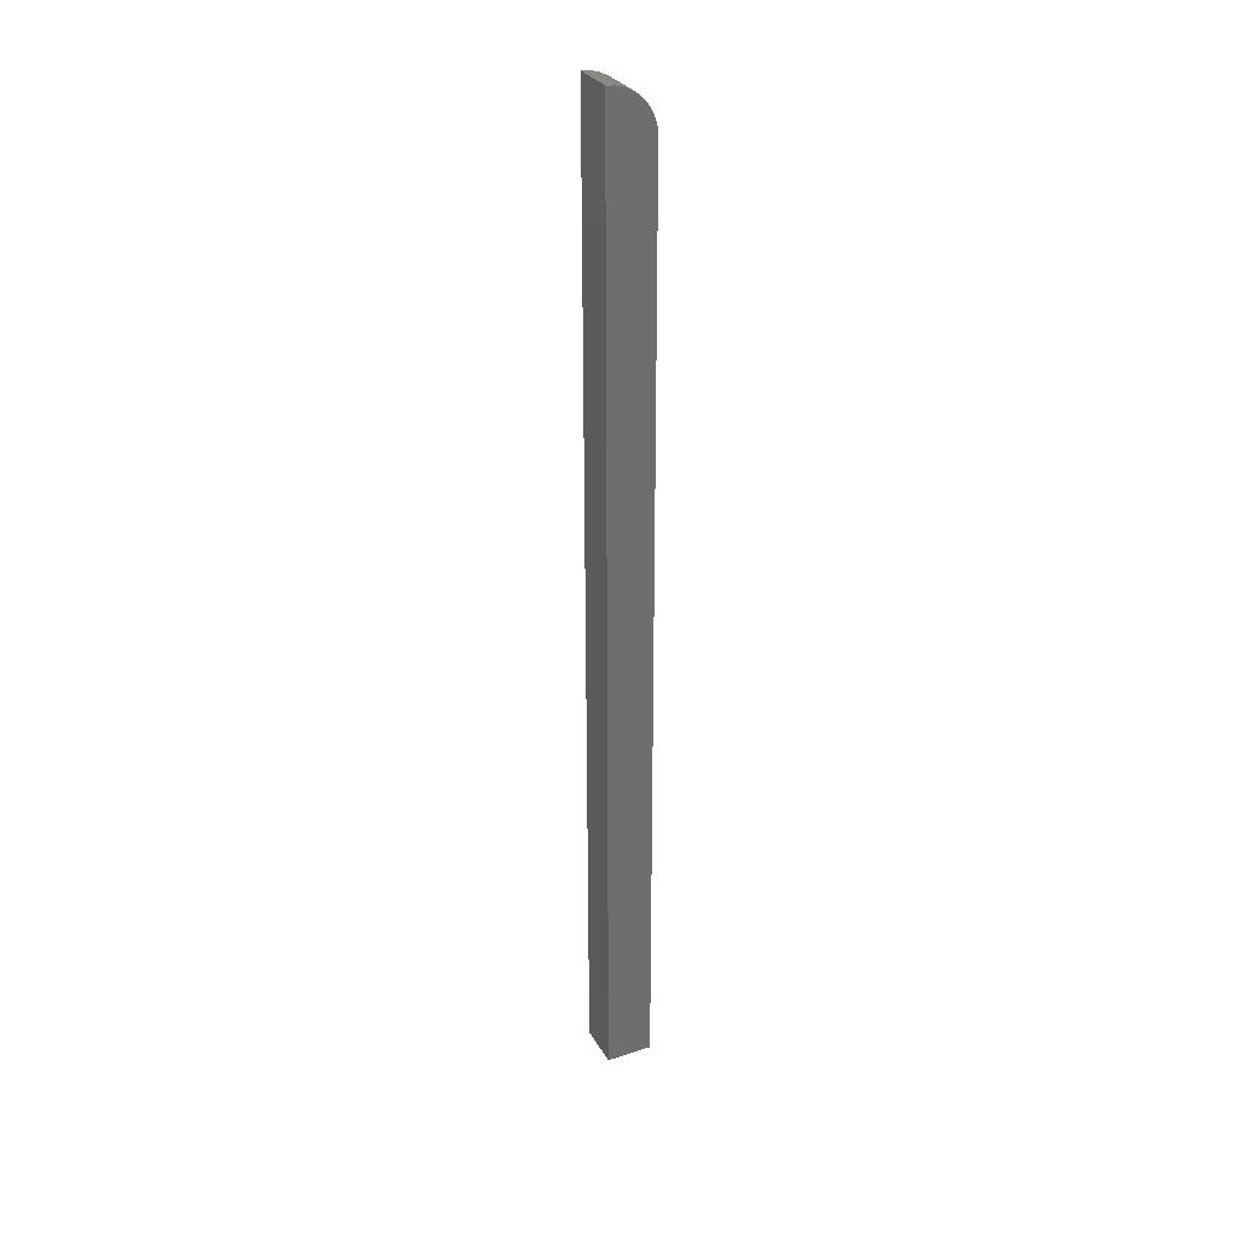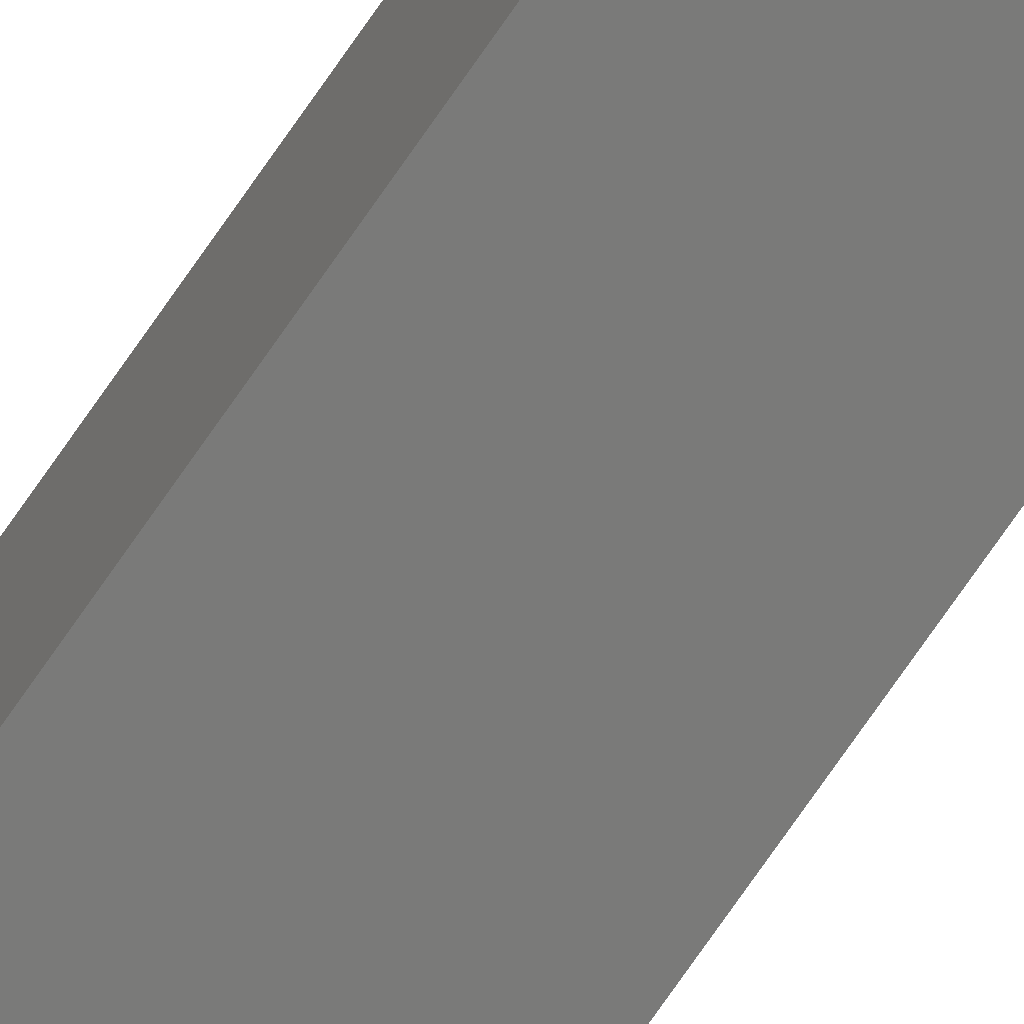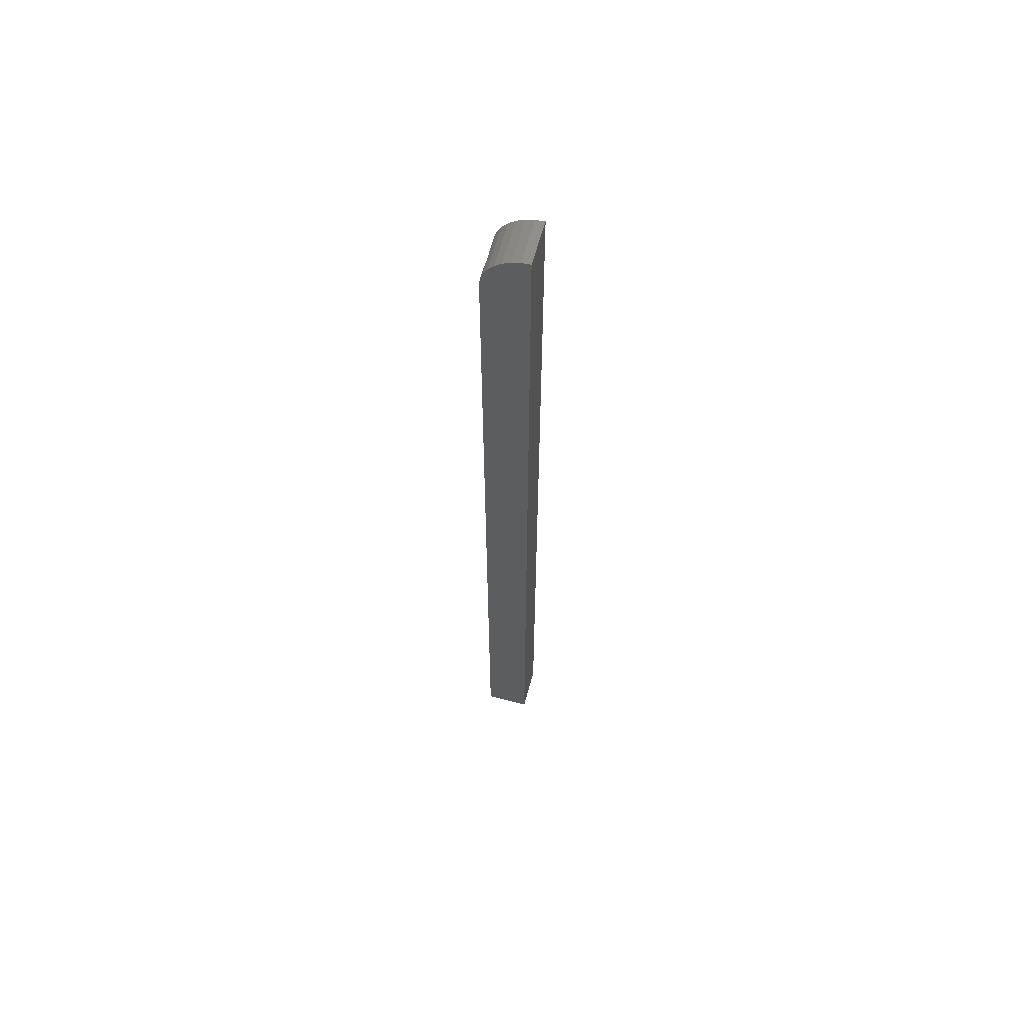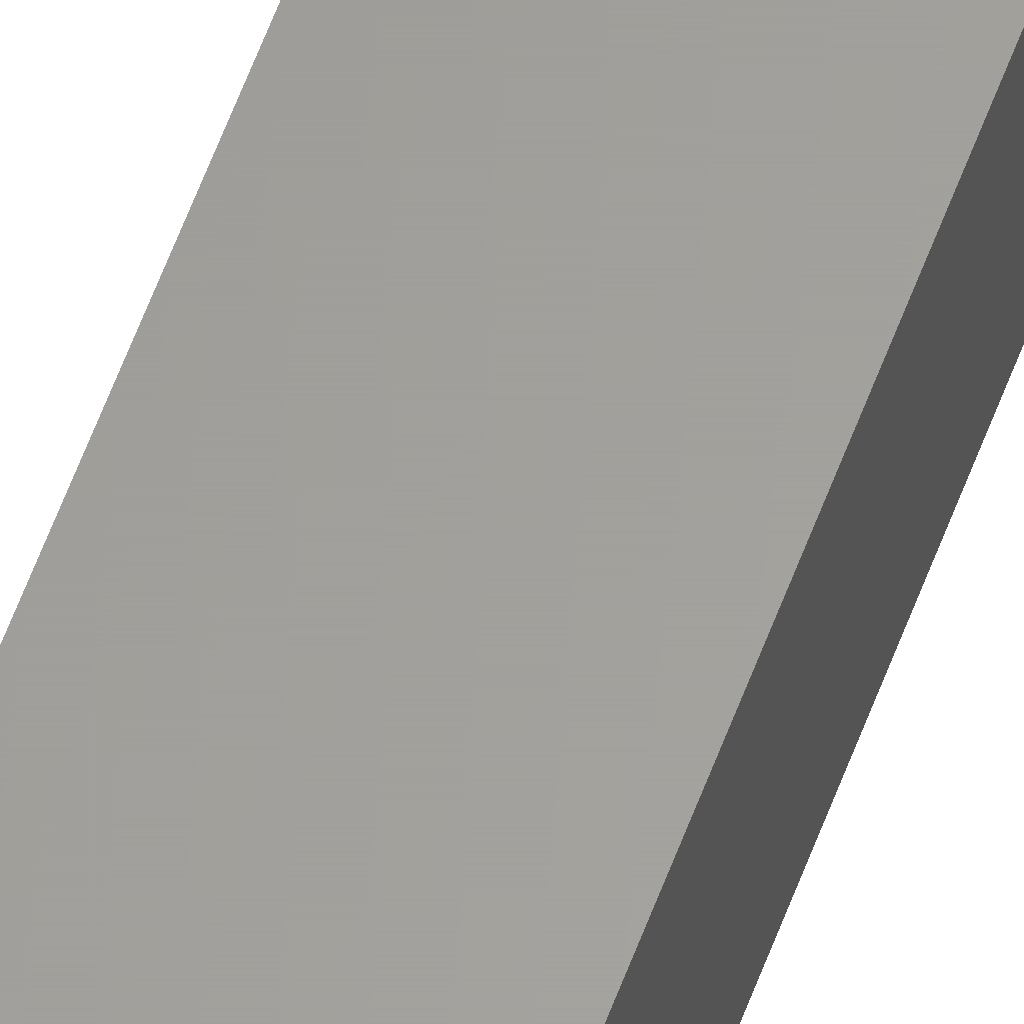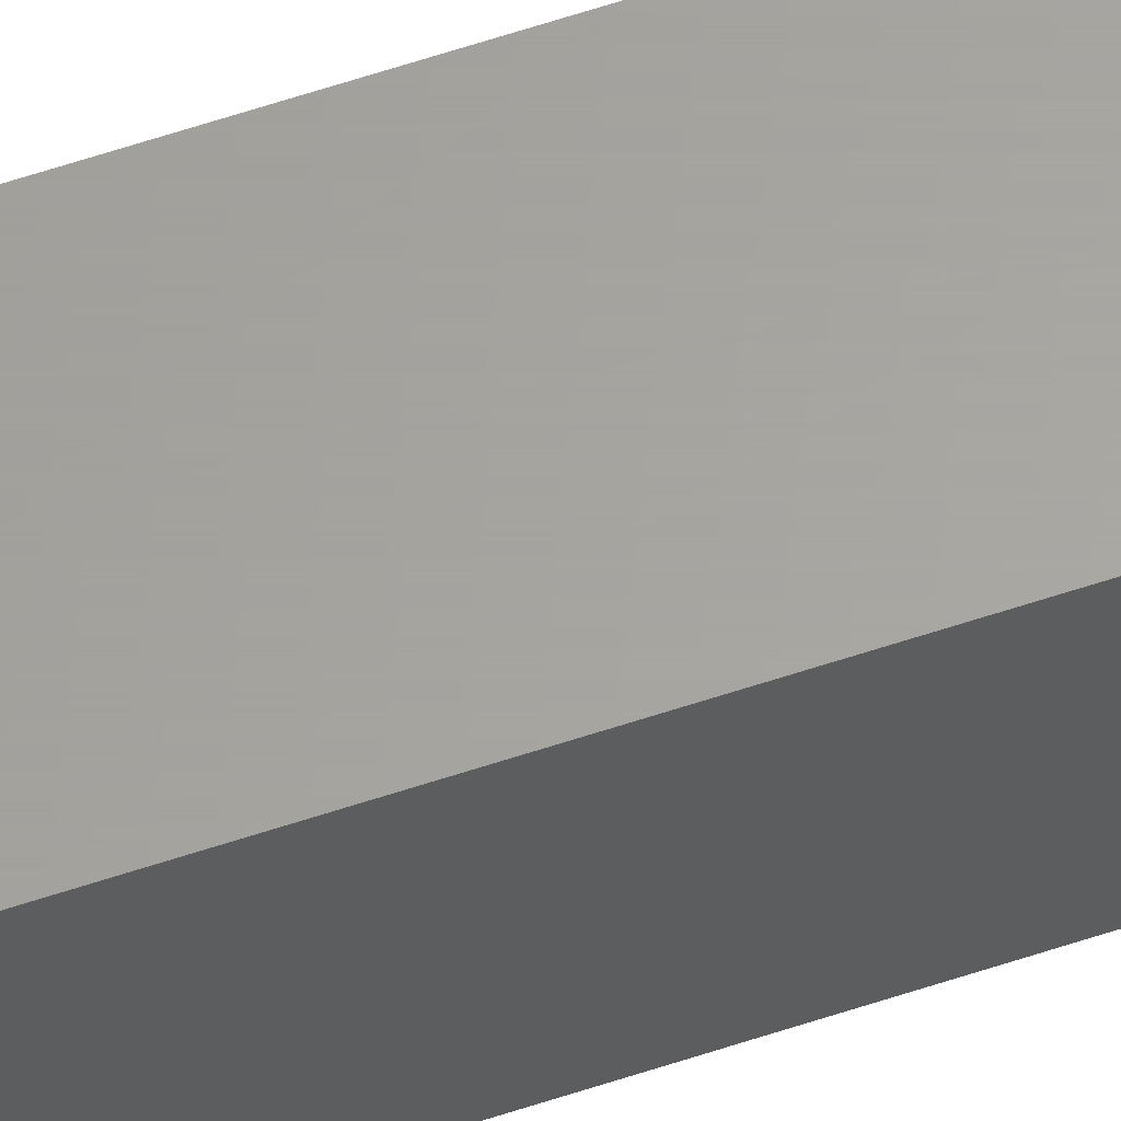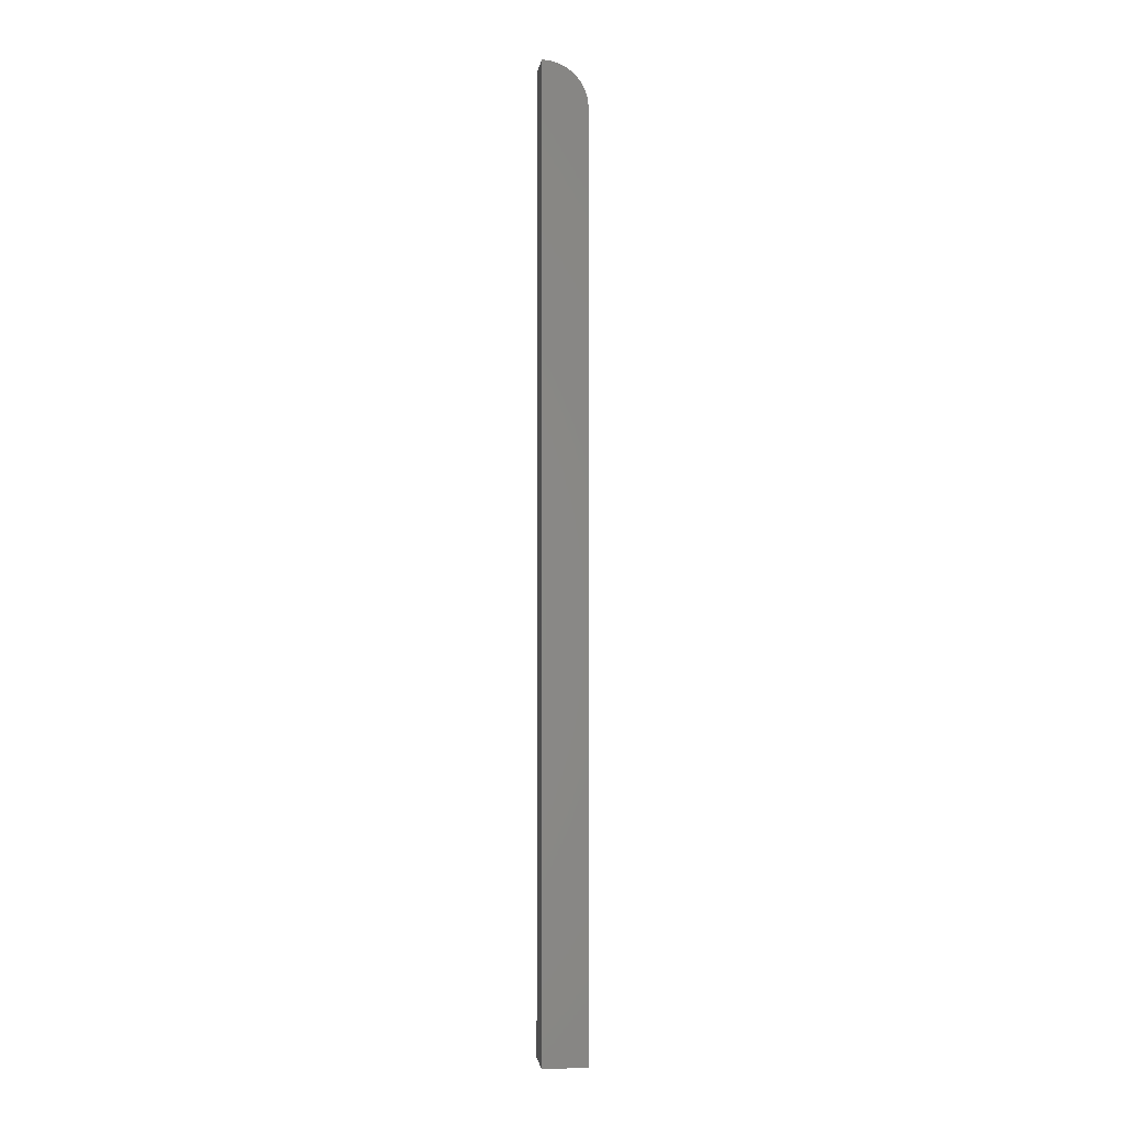
<metadata>
{"format":"stl","ext":"stl","renderer":"f3d","projection":"perspective","resolution":1024,"background":"white","views":[{"elev":30.1,"azim":-25.3,"up":"+Z"},{"elev":-73.1,"azim":-34.5,"up":"+Y"},{"elev":62.1,"azim":-164.9,"up":"+Z"},{"elev":61.3,"azim":-159.5,"up":"+Y"},{"elev":62.2,"azim":-108.6,"up":"+Y"},{"elev":-1.0,"azim":-6.9,"up":"+Z"}]}
</metadata>
<code>
# stl→obj: 69 verts, 138 faces
v -0.01416 -0.02344 0.7284
v -0.005716 -0.02344 0.723
v 0.001615 -0.02344 0.7162
v -0.02344 -0.02344 0.7321
v 0.007588 -0.02344 0.7082
v 0.012 -0.02344 0.6993
v 0.01471 -0.02344 0.6896
v 0.01562 -0.02344 0.6797
v 0.01562 -0.02344 0.08594
v 0.01562 -0.02344 0.03906
v 0.01562 -0.02344 -0.7344
v -0.02344 -0.02344 -0.7344
v 0.03125 -0.02344 0.03906
v 0.03125 -0.02344 0.08594
v 0.01562 0.01562 0.03906
v 0.03125 0.02344 0.03906
v 0.01562 0.02344 0.03906
v 0.01562 0.02344 0.08594
v 0.03125 0.02344 0.08594
v 0.01562 0.01562 0.08594
v 0.01562 -0.01562 0.5781
v 0.01562 -0.01562 0.5625
v 0.01562 -0.01562 0.6797
v 0.01562 0.01562 0.5625
v 0.01562 0.01562 -0.7344
v 0.03125 0.03125 0.6797
v 0.03125 0.008059 0.6797
v 0.03125 0.008059 0.5781
v 0.03125 0.03125 -0.75
v 0.03125 -0.03906 -0.75
v 0.03125 -0.03906 0.6797
v 0.03125 -0.01562 0.5781
v 0.03125 -0.01562 0.6797
v -1.388e-17 0.01562 0.718
v -0.0152 0.01562 0.7289
v 0 0.01562 0.5625
v -0.007583 0.01562 0.7244
v -0.02344 0.01562 -0.7344
v -0.02344 0.01562 0.7321
v 0.01562 0.008059 0.5781
v 0.01562 0.008059 0.7031
v 0.01562 -0.01562 0.7031
v 0.03024 -0.01562 0.6916
v 0.02723 -0.01562 0.7031
v 0.00664 -0.01562 0.7097
v 0.01157 -0.01562 0.7004
v -1.388e-17 -0.01562 0.7188
v 0.0146 -0.01562 0.6902
v 0 -0.01562 0.5625
v 0.03024 0.008059 0.6916
v 0.02723 0.008059 0.7031
v 0.0299 0.03125 0.6934
v 0.0259 0.03125 0.7066
v 0.0259 -0.03906 0.7066
v 0.0299 -0.03906 0.6934
v 0.0194 -0.03906 0.7188
v 0.0194 0.03125 0.7188
v 0.01066 -0.03906 0.7294
v 0.01066 0.03125 0.7294
v 1.032e-06 -0.03906 0.7382
v 1.032e-06 0.03125 0.7382
v -0.01216 -0.03906 0.7446
v -0.01216 0.03125 0.7446
v -0.02535 -0.03906 0.7486
v -0.02535 0.03125 0.7486
v -0.03906 -0.03906 0.75
v -0.03906 0.03125 0.75
v -0.03906 0.03125 -0.75
v -0.03906 -0.03906 -0.75
f 1 2 3
f 4 1 3
f 4 3 5
f 4 5 6
f 4 6 7
f 4 7 8
f 4 8 9
f 4 9 10
f 4 10 11
f 4 11 12
f 10 9 13
f 13 9 14
f 10 13 15
f 15 13 16
f 15 16 17
f 17 16 18
f 18 16 19
f 20 14 9
f 20 18 14
f 14 18 19
f 15 17 20
f 20 17 18
f 21 22 9
f 21 9 8
f 21 8 23
f 9 22 20
f 20 22 24
f 11 10 25
f 25 10 15
f 26 27 28
f 29 26 19
f 29 19 16
f 29 16 13
f 29 13 30
f 31 30 13
f 31 13 14
f 31 14 32
f 31 32 33
f 32 14 28
f 28 14 19
f 28 19 26
f 34 35 36
f 37 35 34
f 24 36 20
f 25 15 38
f 39 38 15
f 39 15 20
f 39 20 36
f 39 36 35
f 21 40 23
f 23 40 41
f 23 41 42
f 42 43 23
f 42 44 43
f 32 21 33
f 33 21 23
f 33 23 43
f 32 28 21
f 21 28 40
f 35 1 39
f 1 4 39
f 5 45 46
f 45 5 3
f 2 37 34
f 37 2 1
f 1 35 37
f 47 45 3
f 47 3 2
f 47 2 34
f 5 46 6
f 6 46 48
f 6 48 7
f 7 48 23
f 7 23 8
f 22 21 49
f 48 46 45
f 23 48 45
f 23 45 47
f 23 47 49
f 23 49 21
f 49 47 36
f 36 47 34
f 49 36 22
f 22 36 24
f 38 39 12
f 12 39 4
f 12 11 38
f 38 11 25
f 41 40 28
f 41 28 27
f 41 27 50
f 41 50 51
f 51 44 41
f 41 44 42
f 51 52 53
f 44 51 53
f 44 53 54
f 44 54 55
f 44 55 43
f 43 55 33
f 33 55 31
f 54 53 56
f 56 53 57
f 56 57 58
f 58 57 59
f 58 59 60
f 60 59 61
f 60 61 62
f 62 61 63
f 62 63 64
f 64 63 65
f 64 65 66
f 66 65 67
f 27 26 50
f 50 26 52
f 50 52 51
f 67 65 63
f 67 63 61
f 67 61 59
f 67 59 57
f 67 57 53
f 67 53 52
f 67 52 26
f 67 26 29
f 67 29 68
f 66 69 30
f 66 30 31
f 66 31 55
f 66 55 54
f 66 54 56
f 66 56 58
f 66 58 60
f 66 60 62
f 66 62 64
f 68 69 67
f 67 69 66
f 69 68 30
f 30 68 29

</code>
